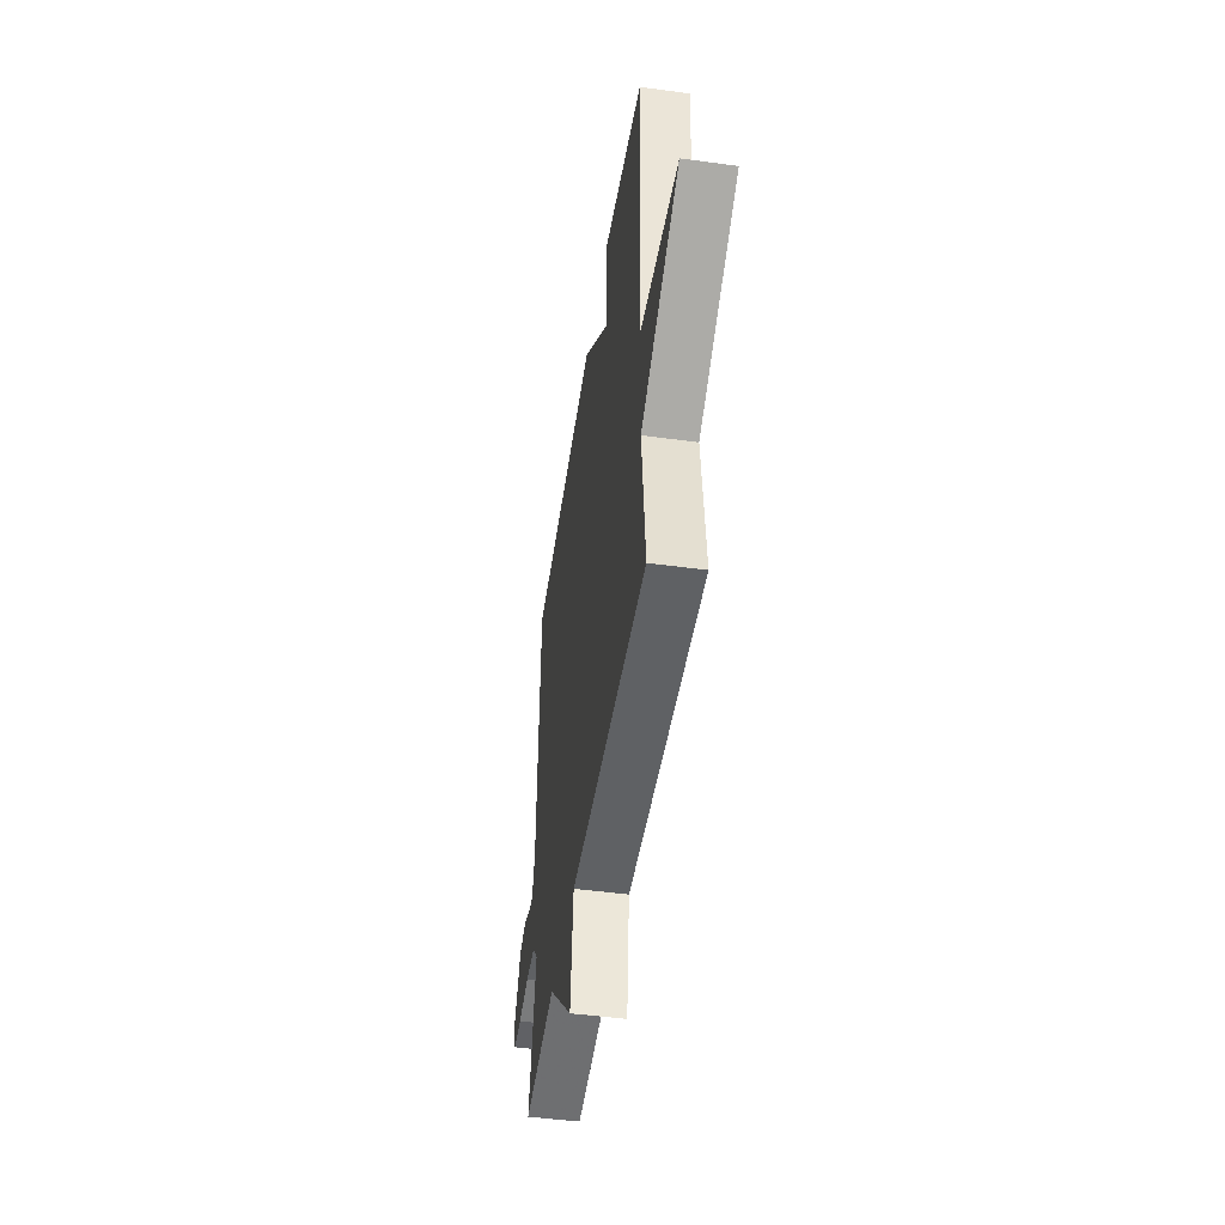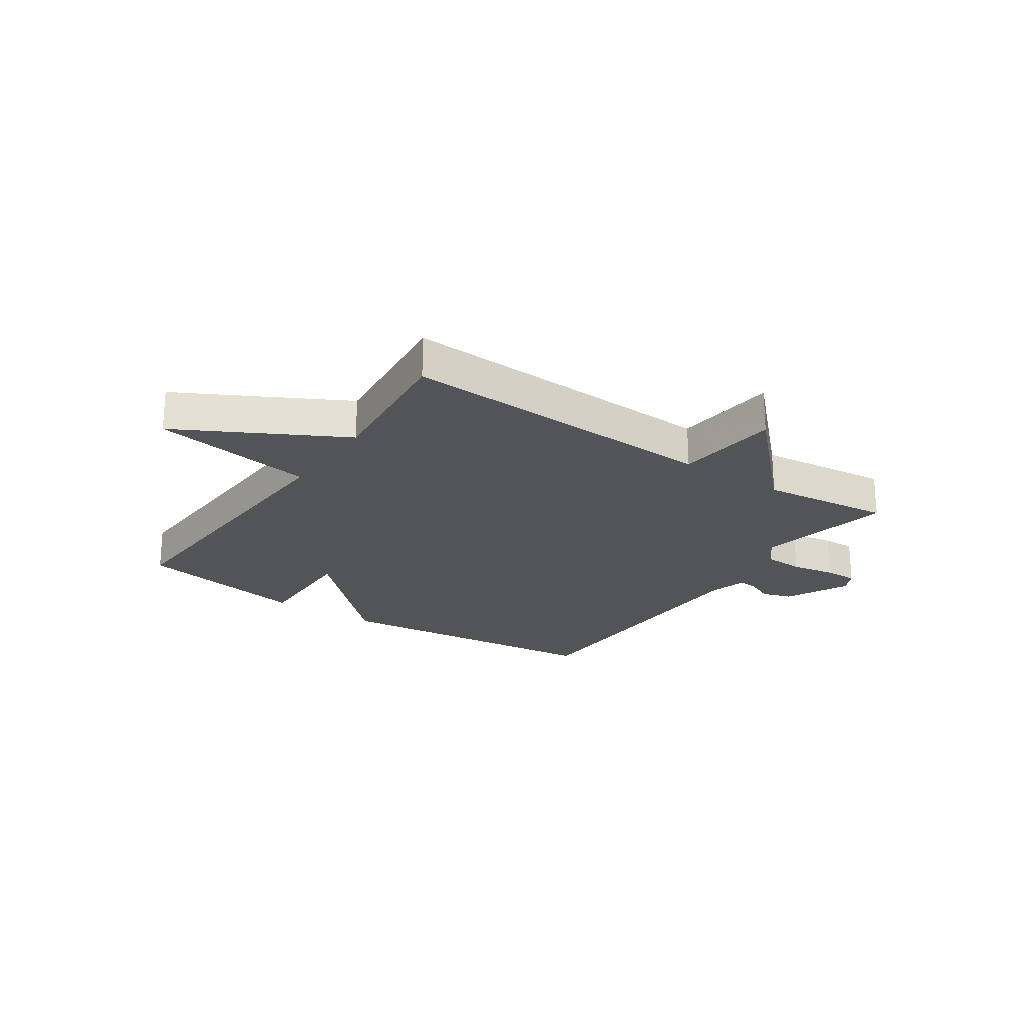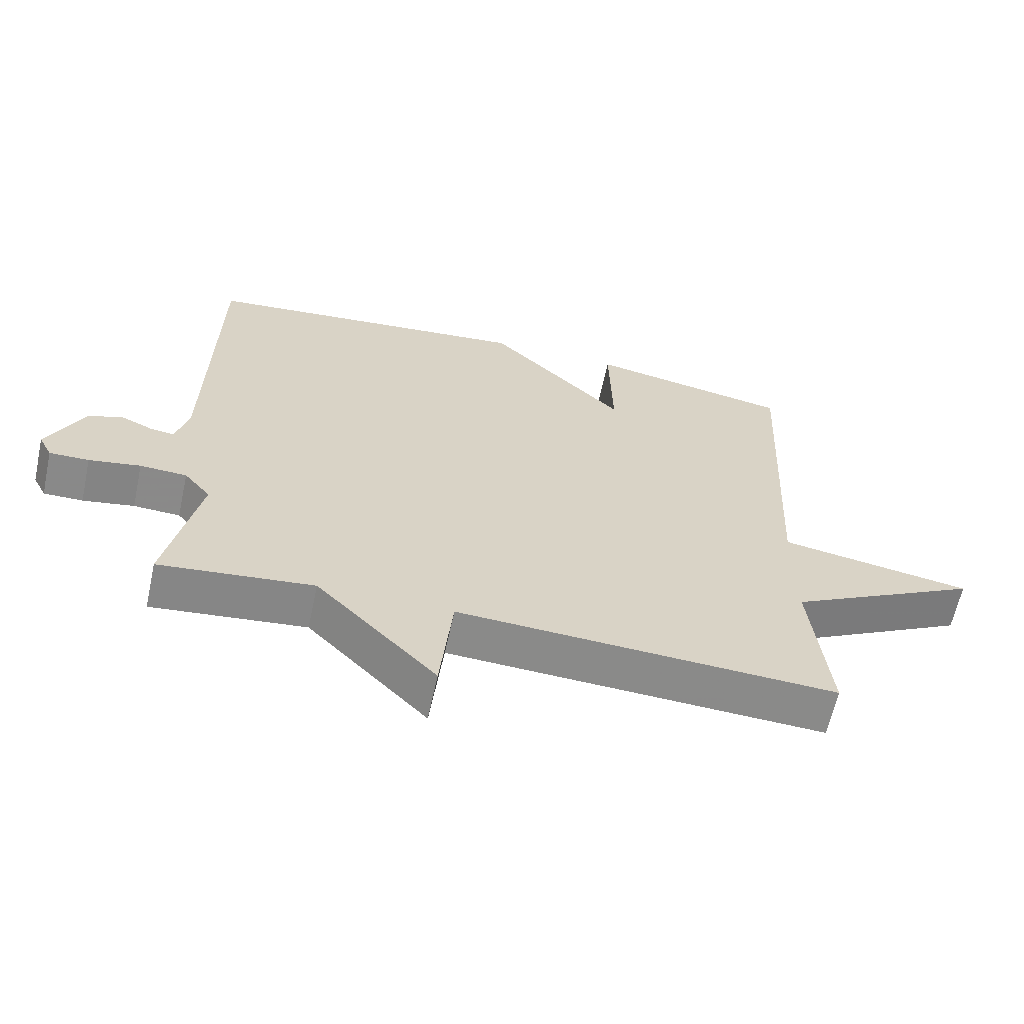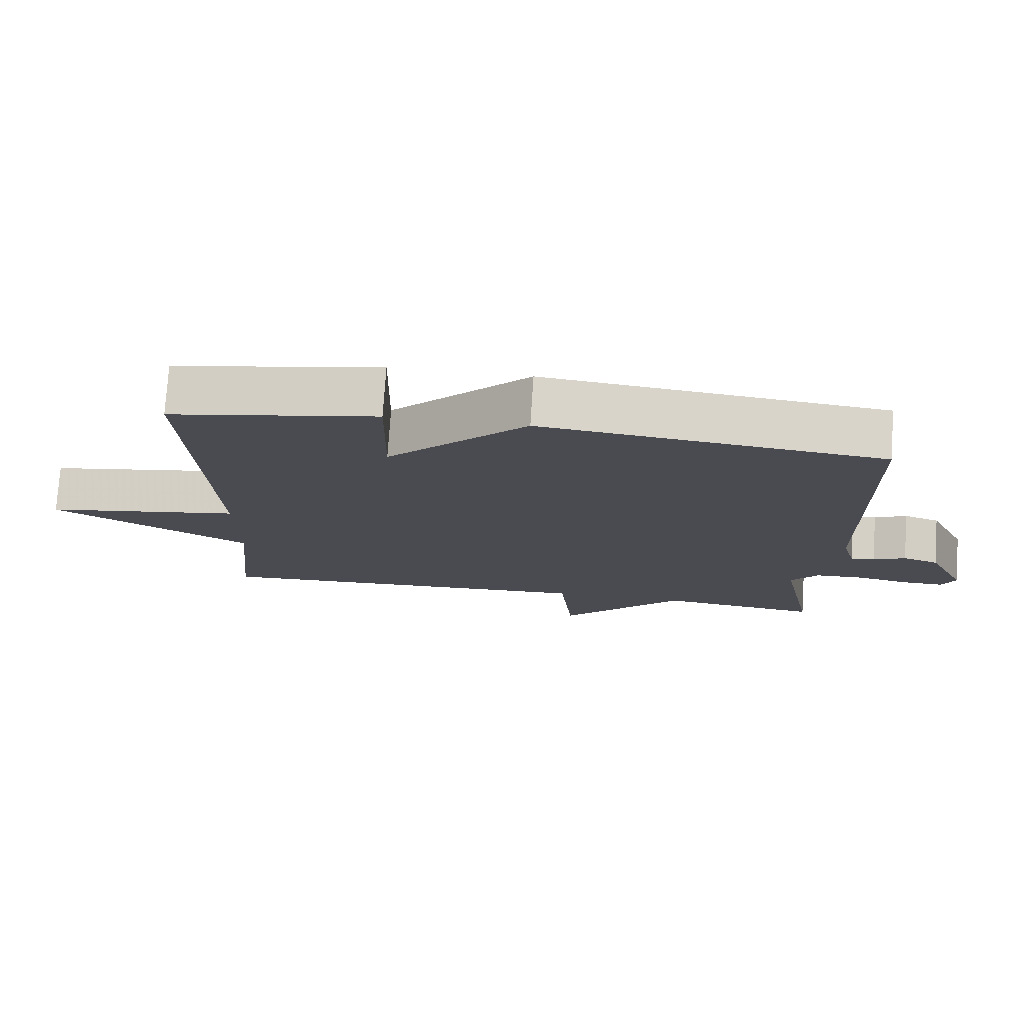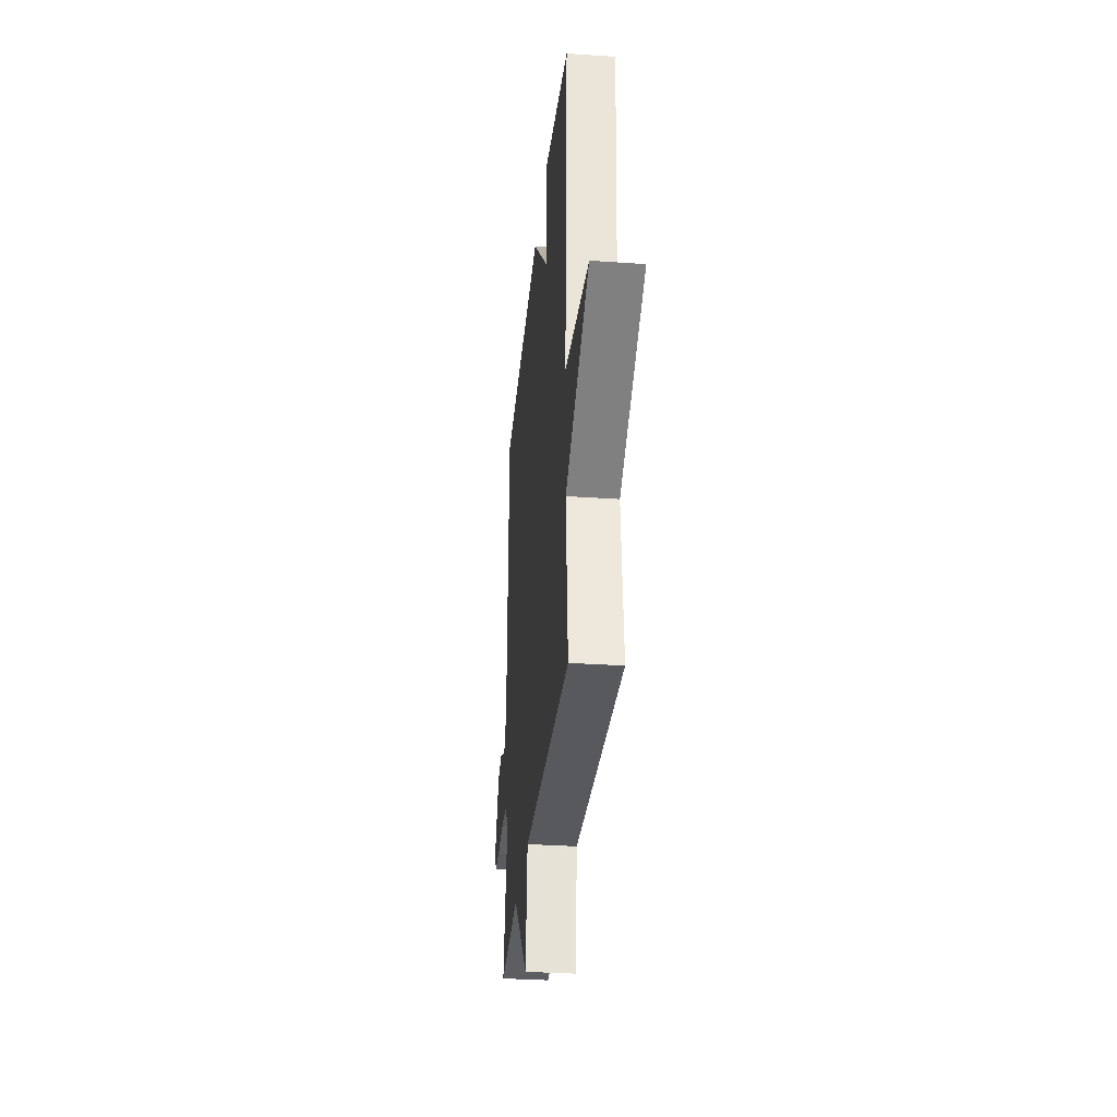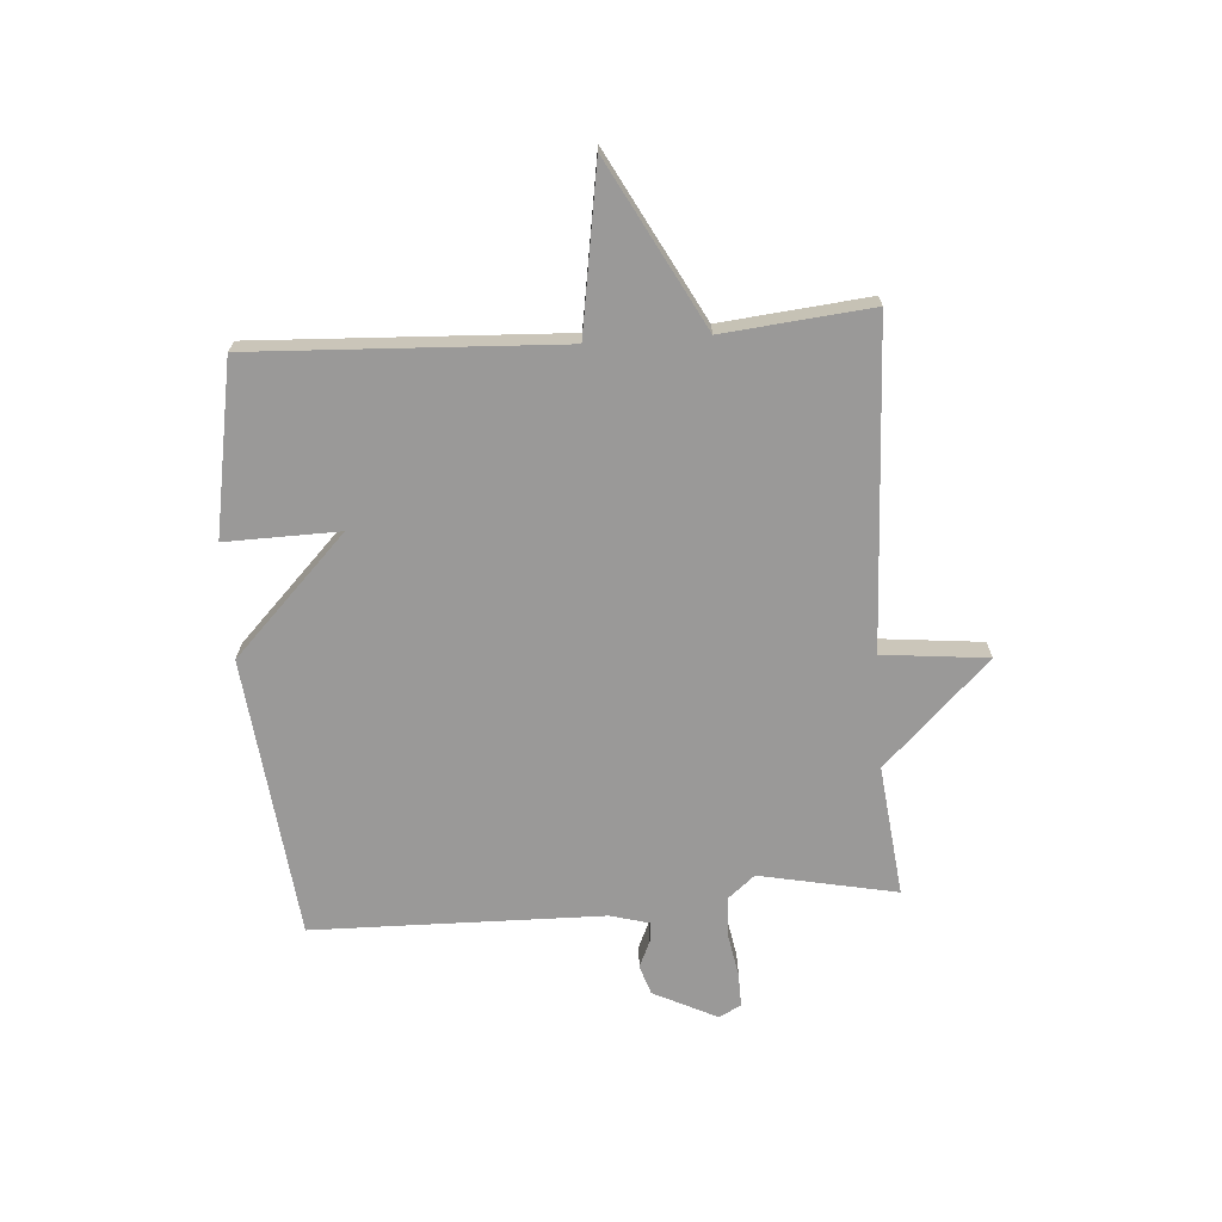
<metadata>
{"format":"obj","ext":"obj","renderer":"f3d","projection":"perspective","resolution":1024,"background":"white","views":[{"elev":-48.0,"azim":81.3,"up":"+Z"},{"elev":-23.1,"azim":145.9,"up":"+Y"},{"elev":-63.1,"azim":-12.2,"up":"+Z"},{"elev":75.5,"azim":-176.3,"up":"+Z"},{"elev":-31.9,"azim":84.4,"up":"+Z"},{"elev":-69.1,"azim":94.1,"up":"+Y"}]}
</metadata>
<code>
v 0.5 0.07 -0.5
v -0.069 0.07 -0.474
v -0.088 0.07 -0.659
v -0.269 0.07 -0.474
v -0.5 0.07 -0.5
v -0.451 0.07 -0.259
v -0.491 0.07 -0.211
v -0.561 0.07 -0.208
v -0.638 0.07 -0.222
v -0.697 0.07 -0.223
v -0.717 0.07 -0.184
v -0.662 0.07 -0.072
v -0.61 0.07 -0.055
v -0.563 0.07 -0.076
v -0.528 0.07 -0.08
v -0.509 0.07 -0.011
v -0.5 0.07 0.5
v -0.004 0.07 0.554
v 0.2 0.07 0.354
v 0.196 0.07 0.554
v 0.5 0.07 0.5
v 0.474 0.07 -0.04
v 0.763 0.07 -0.086
v 0.474 0.07 -0.24
v 0.5 0 -0.5
v -0.069 0 -0.474
v -0.088 0 -0.659
v -0.269 0 -0.474
v -0.5 0 -0.5
v -0.451 0 -0.259
v -0.491 0 -0.211
v -0.561 0 -0.208
v -0.638 0 -0.222
v -0.697 0 -0.223
v -0.717 0 -0.184
v -0.662 0 -0.072
v -0.61 0 -0.055
v -0.563 0 -0.076
v -0.528 0 -0.08
v -0.509 0 -0.011
v -0.5 0 0.5
v -0.004 0 0.554
v 0.2 0 0.354
v 0.196 0 0.554
v 0.5 0 0.5
v 0.474 0 -0.04
v 0.763 0 -0.086
v 0.474 0 -0.24
f 22 23 24
f 19 20 21 22
f 19 22 24
f 18 19 24
f 17 18 24
f 16 17 24
f 24 1 2
f 16 24 2
f 15 16 2
f 12 13 14
f 11 12 14
f 10 11 14
f 9 10 14
f 8 9 14
f 7 8 14 15
f 2 3 4
f 15 2 4
f 7 15 4
f 6 7 4
f 4 5 6
f 48 47 46
f 46 45 44 43
f 48 46 43
f 48 43 42
f 48 42 41
f 48 41 40
f 26 25 48
f 26 48 40
f 26 40 39
f 38 37 36
f 38 36 35
f 38 35 34
f 38 34 33
f 38 33 32
f 39 38 32 31
f 28 27 26
f 28 26 39
f 28 39 31
f 28 31 30
f 30 29 28
f 1 25 26 2
f 2 26 27 3
f 3 27 28 4
f 4 28 29 5
f 5 29 30 6
f 6 30 31 7
f 7 31 32 8
f 8 32 33 9
f 9 33 34 10
f 10 34 35 11
f 11 35 36 12
f 12 36 37 13
f 13 37 38 14
f 14 38 39 15
f 15 39 40 16
f 16 40 41 17
f 17 41 42 18
f 18 42 43 19
f 19 43 44 20
f 20 44 45 21
f 21 45 46 22
f 22 46 47 23
f 23 47 48 24
f 24 48 25 1

</code>
